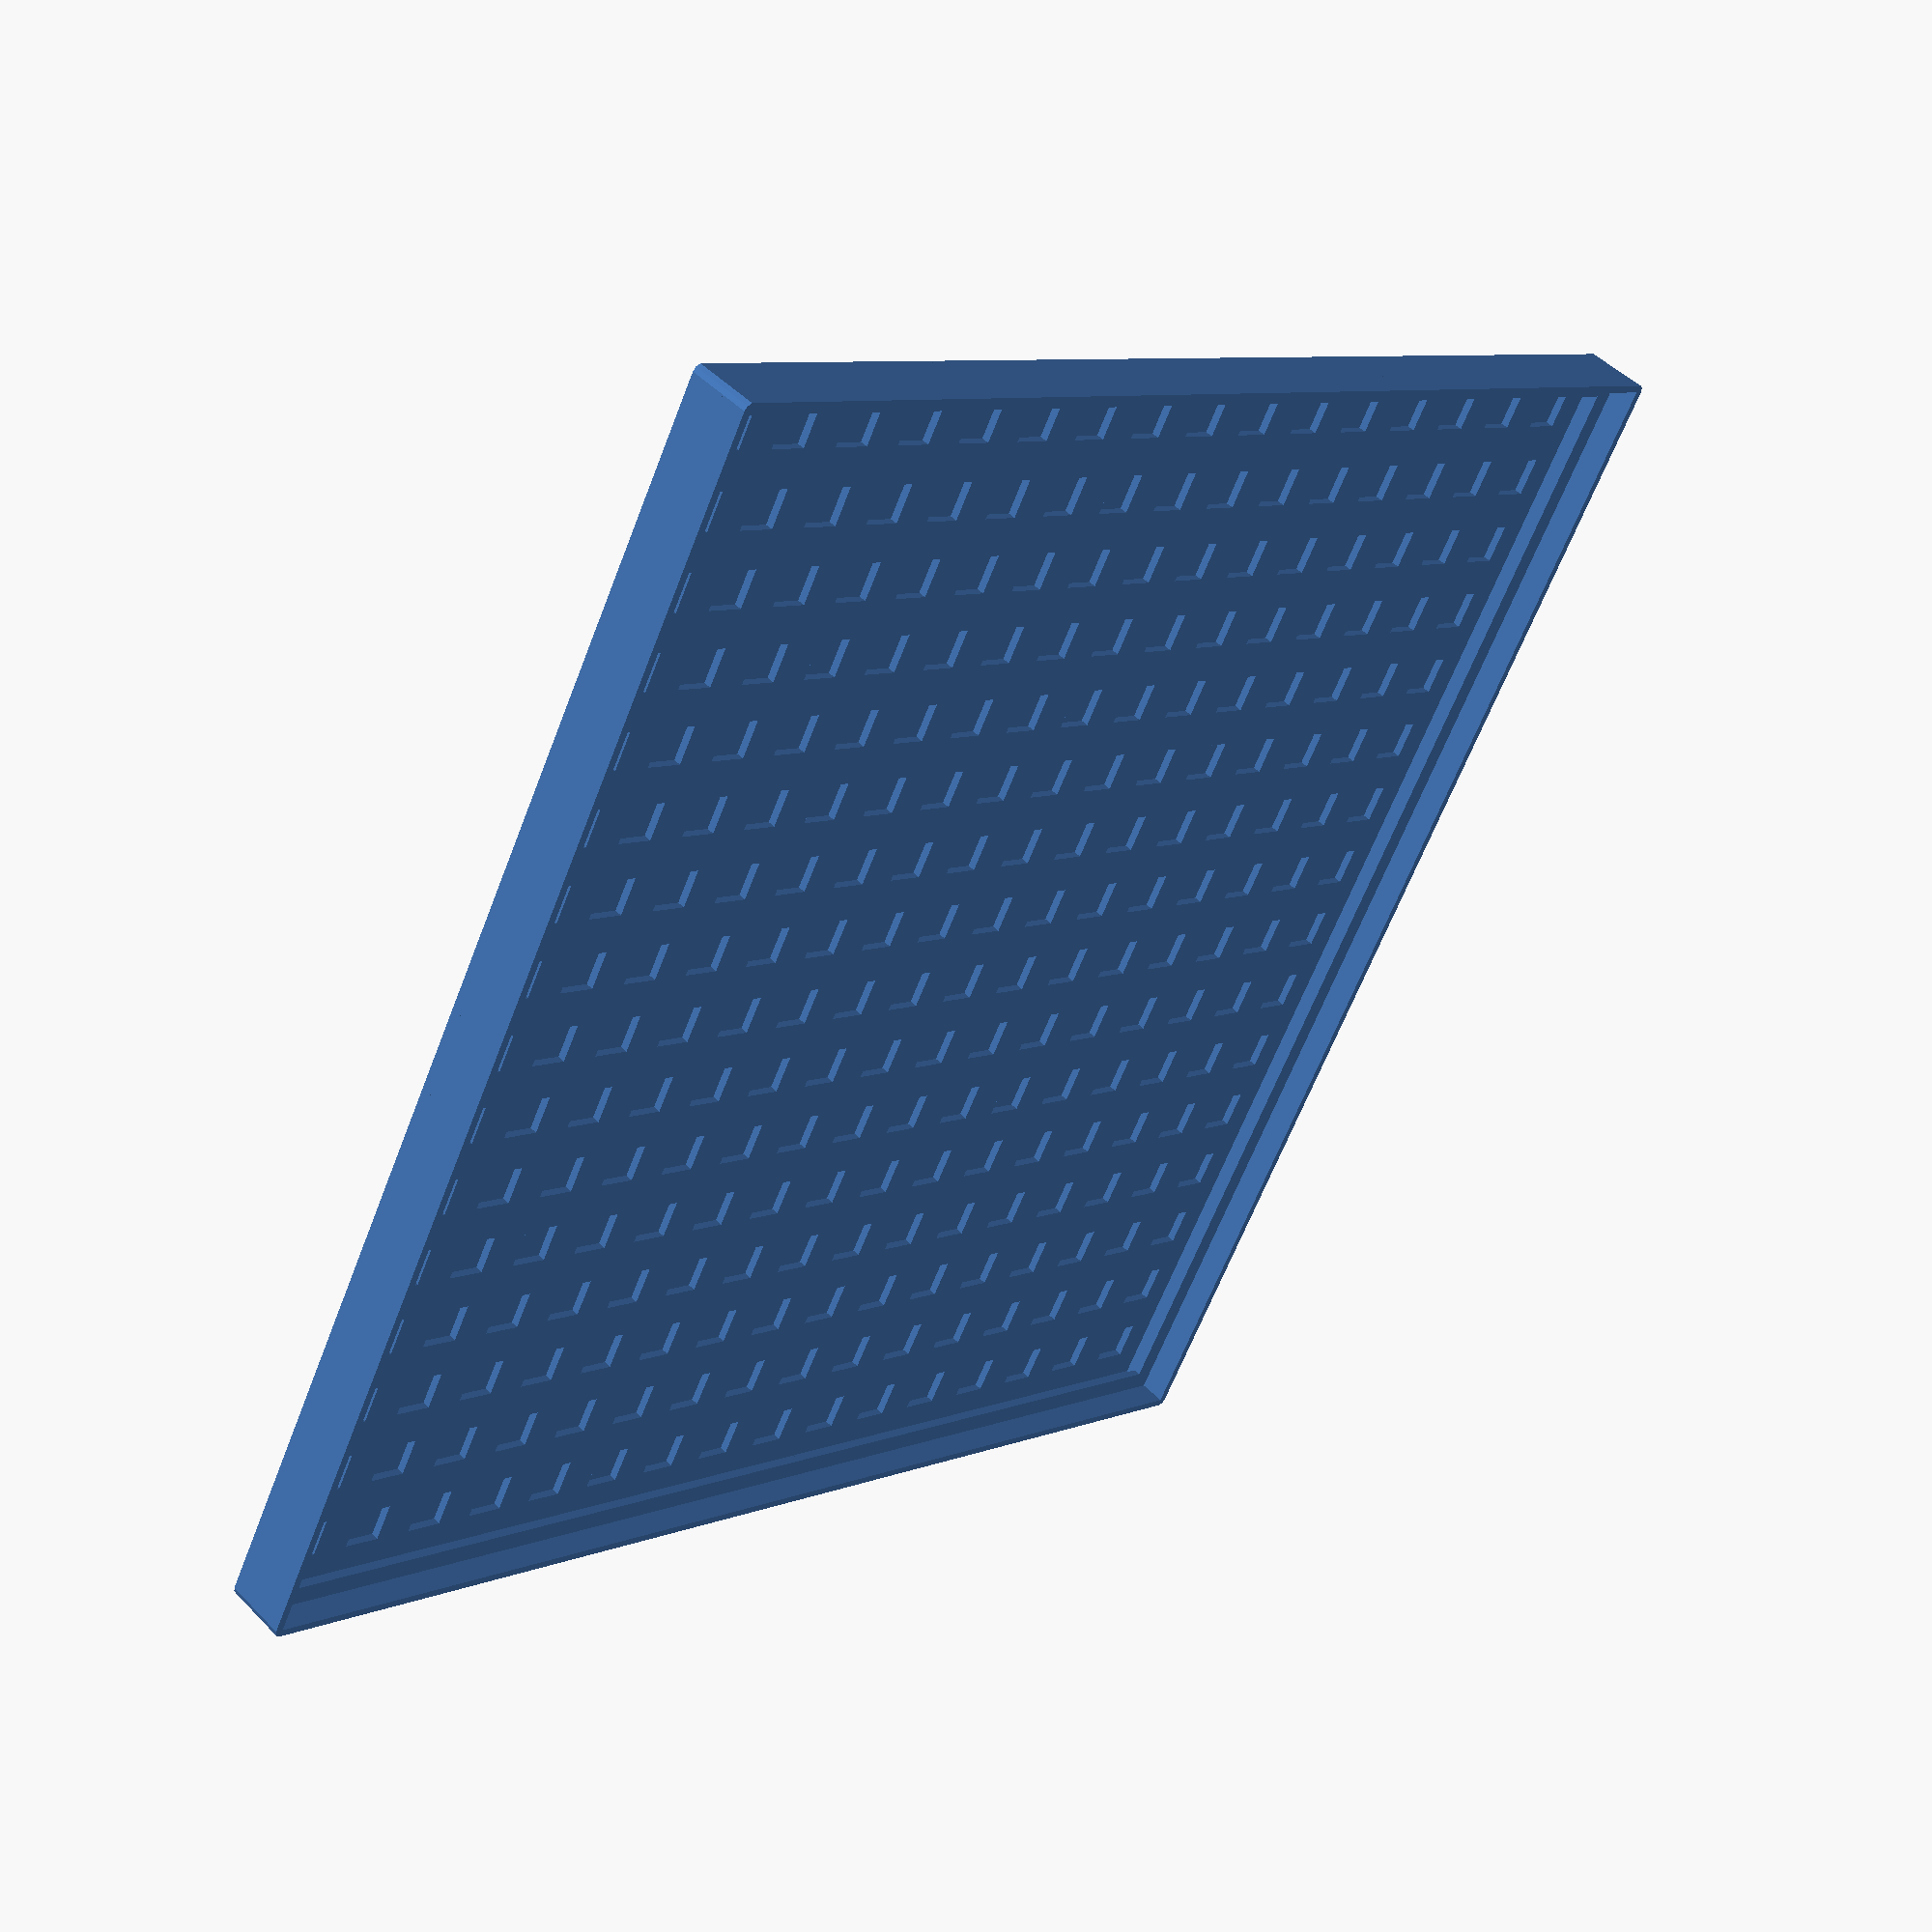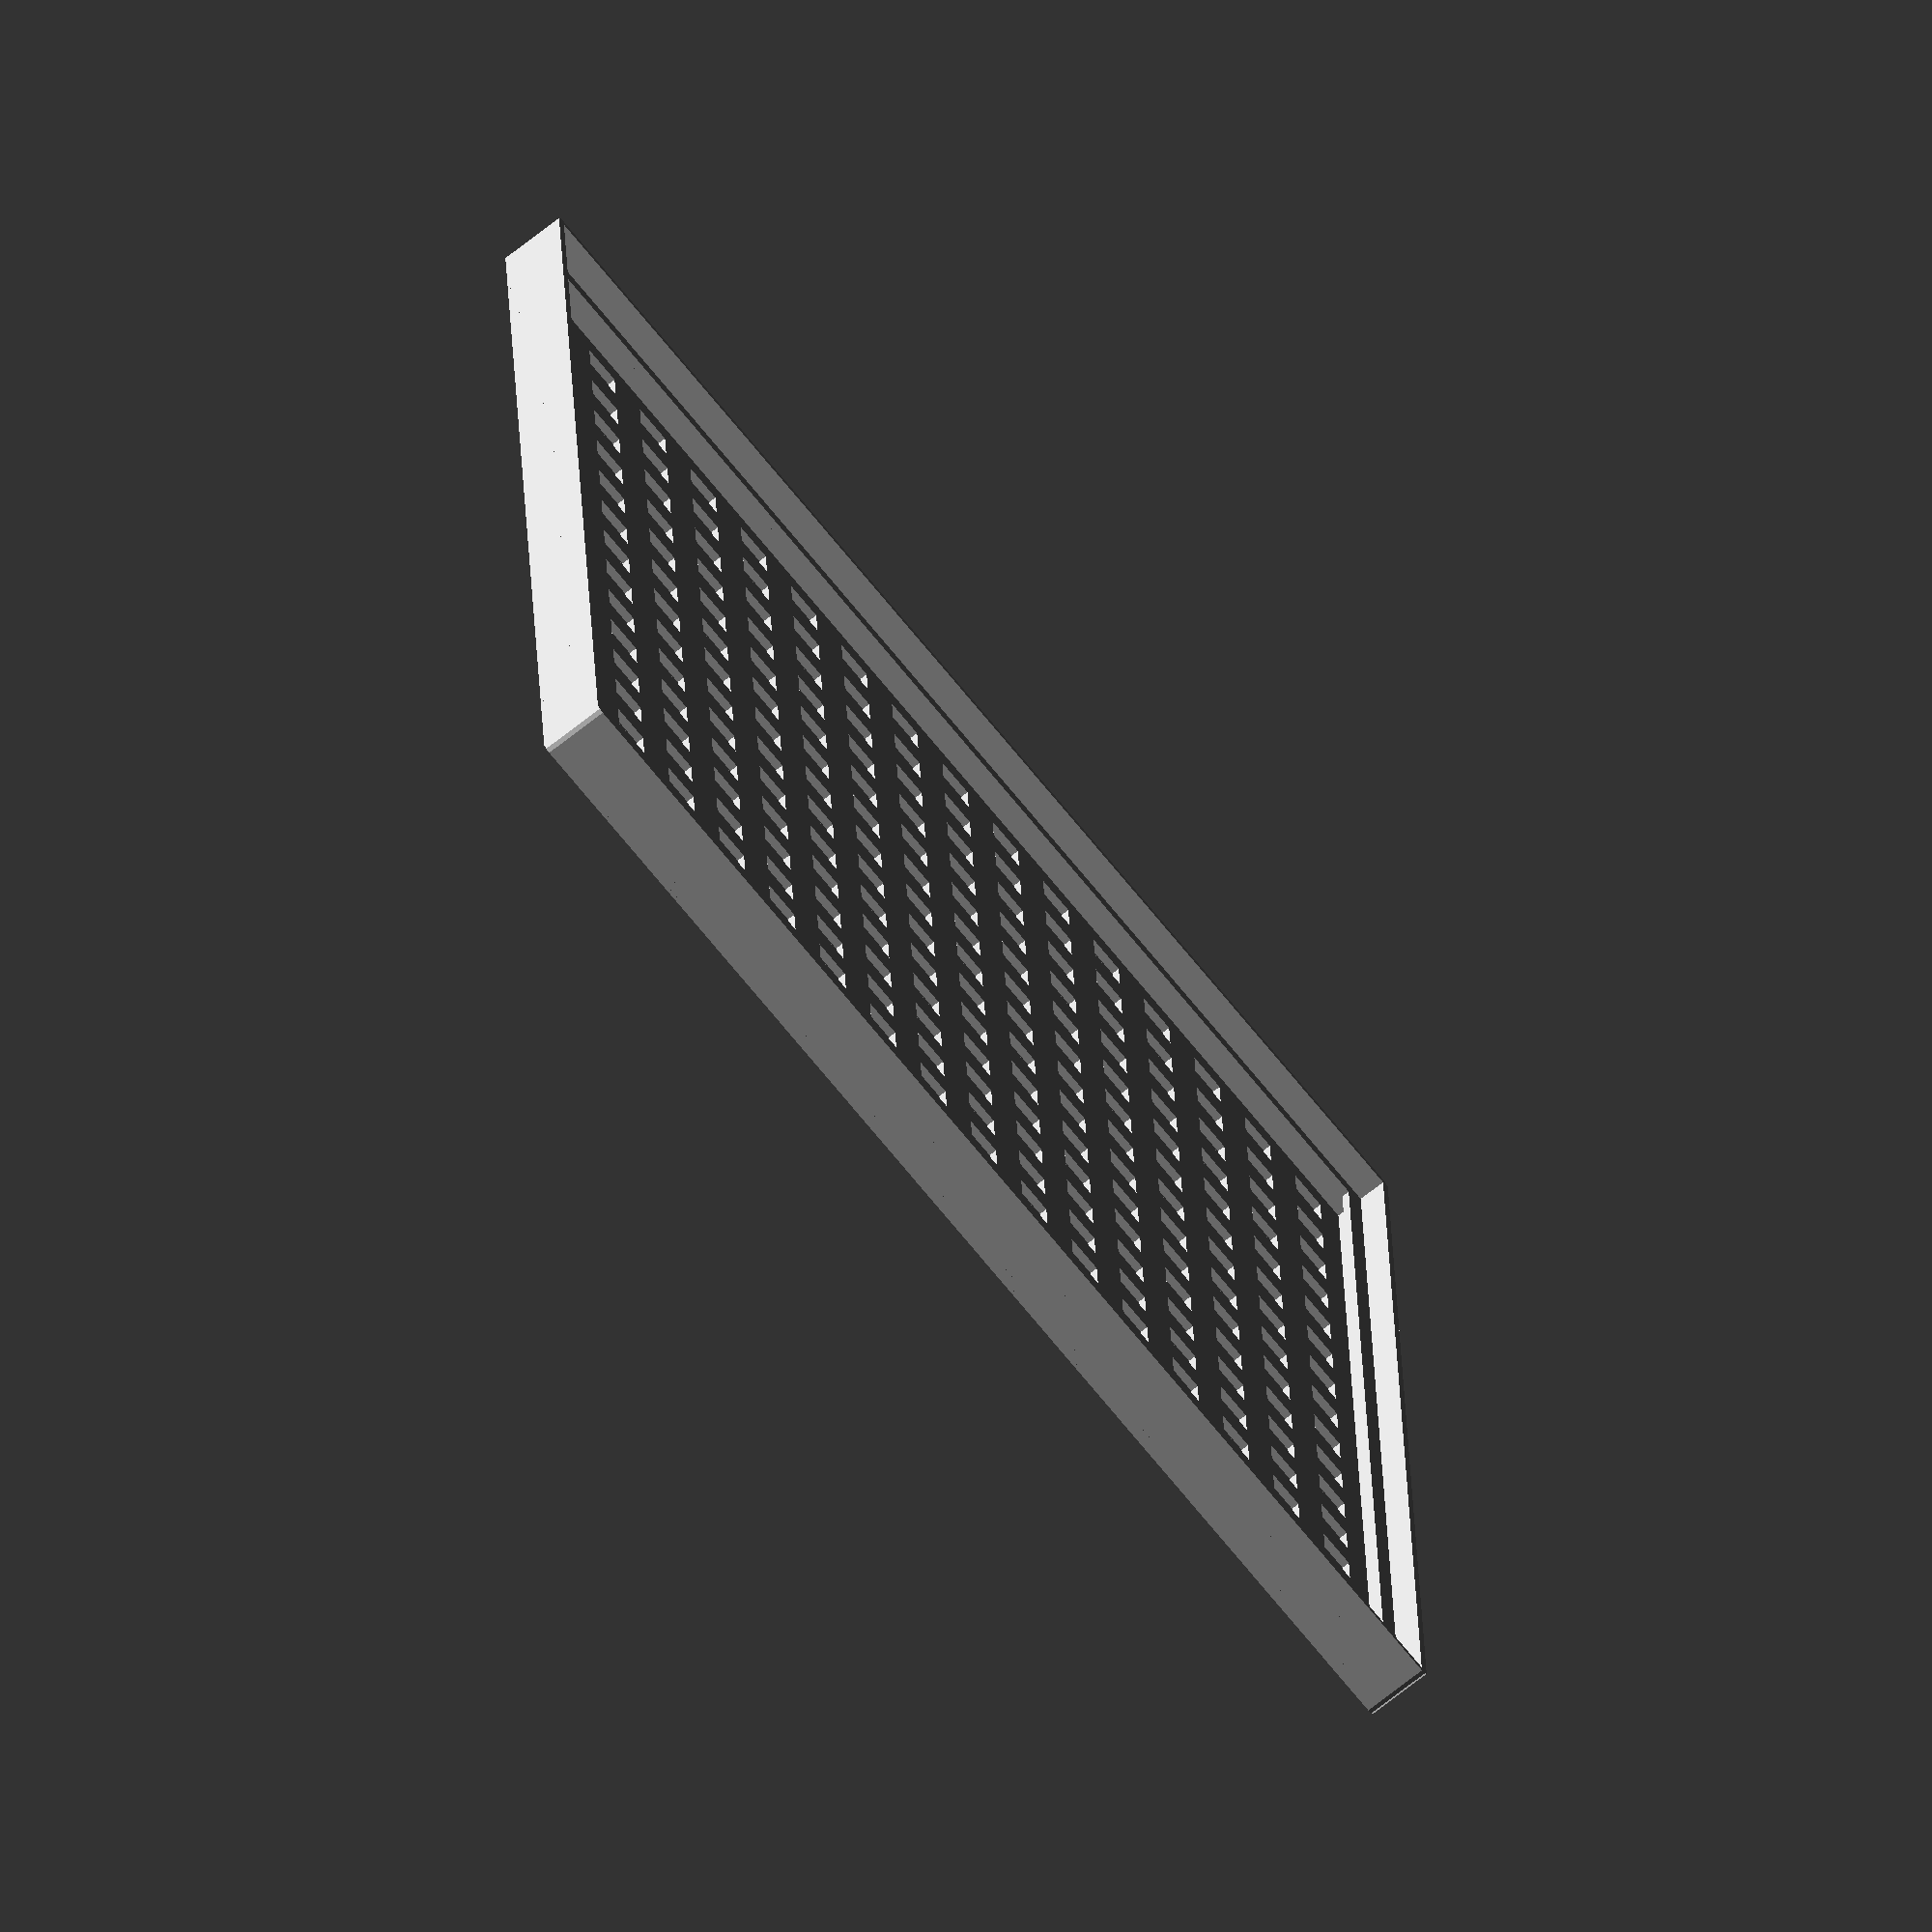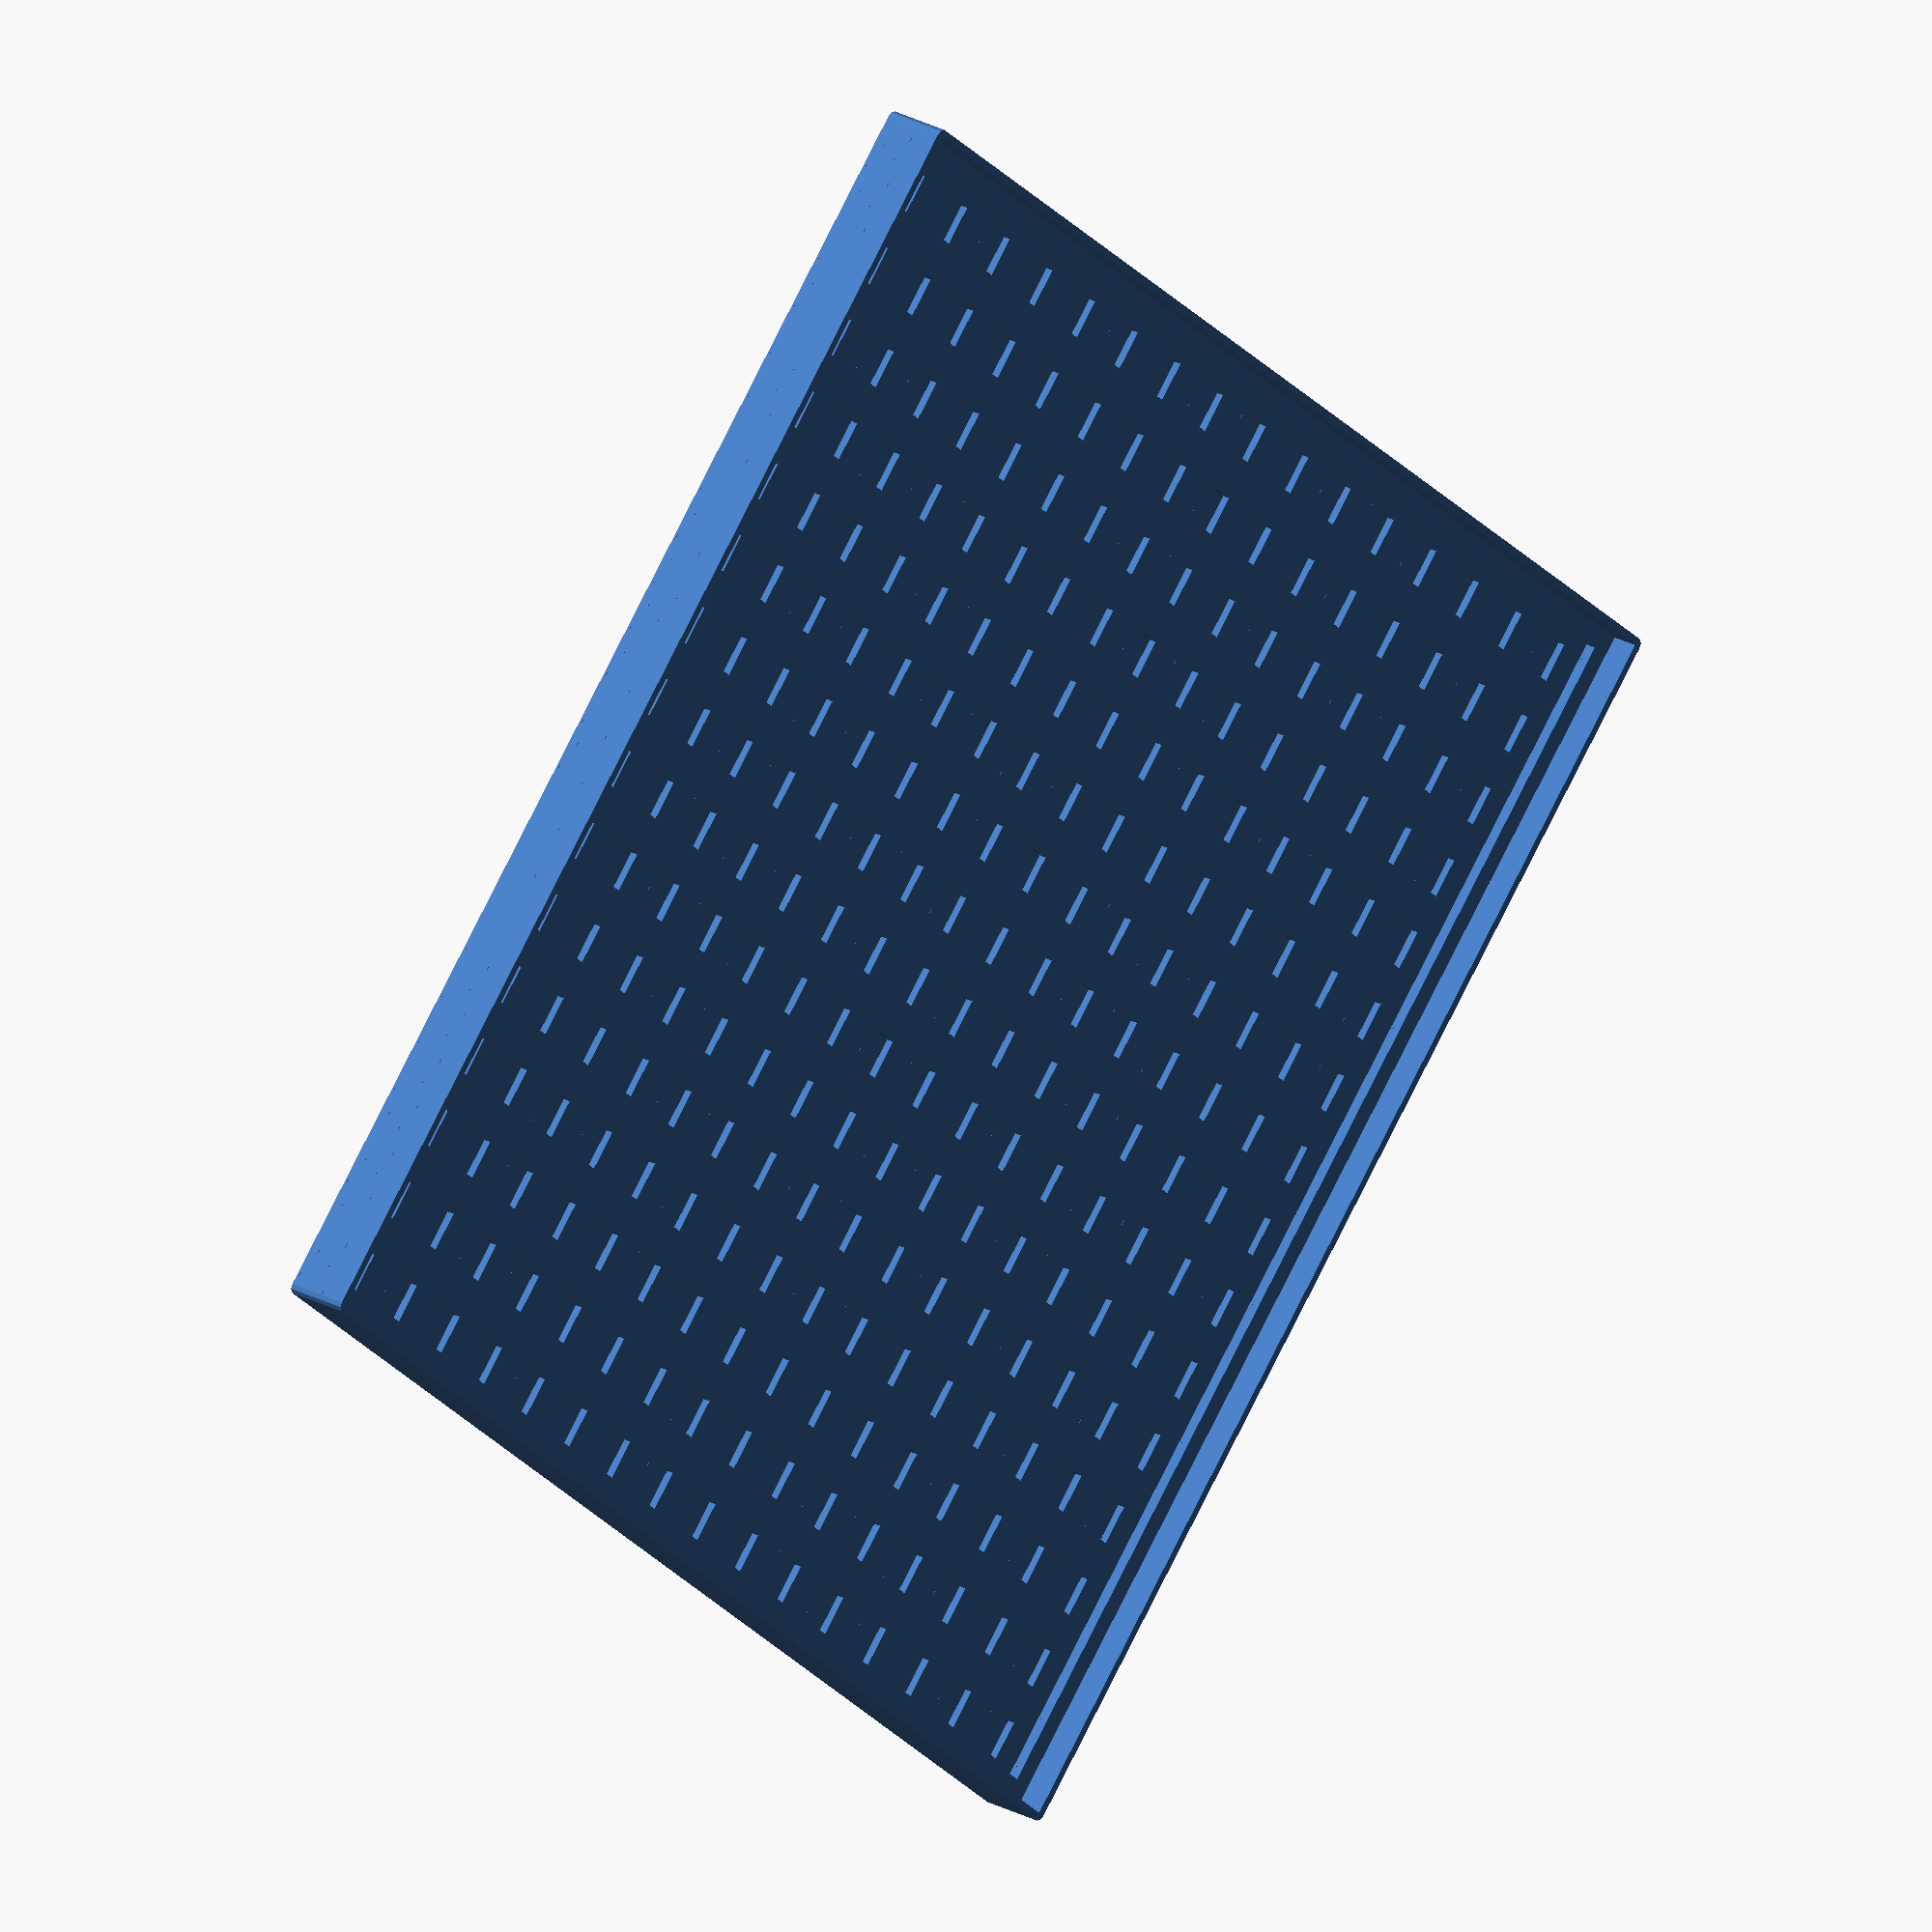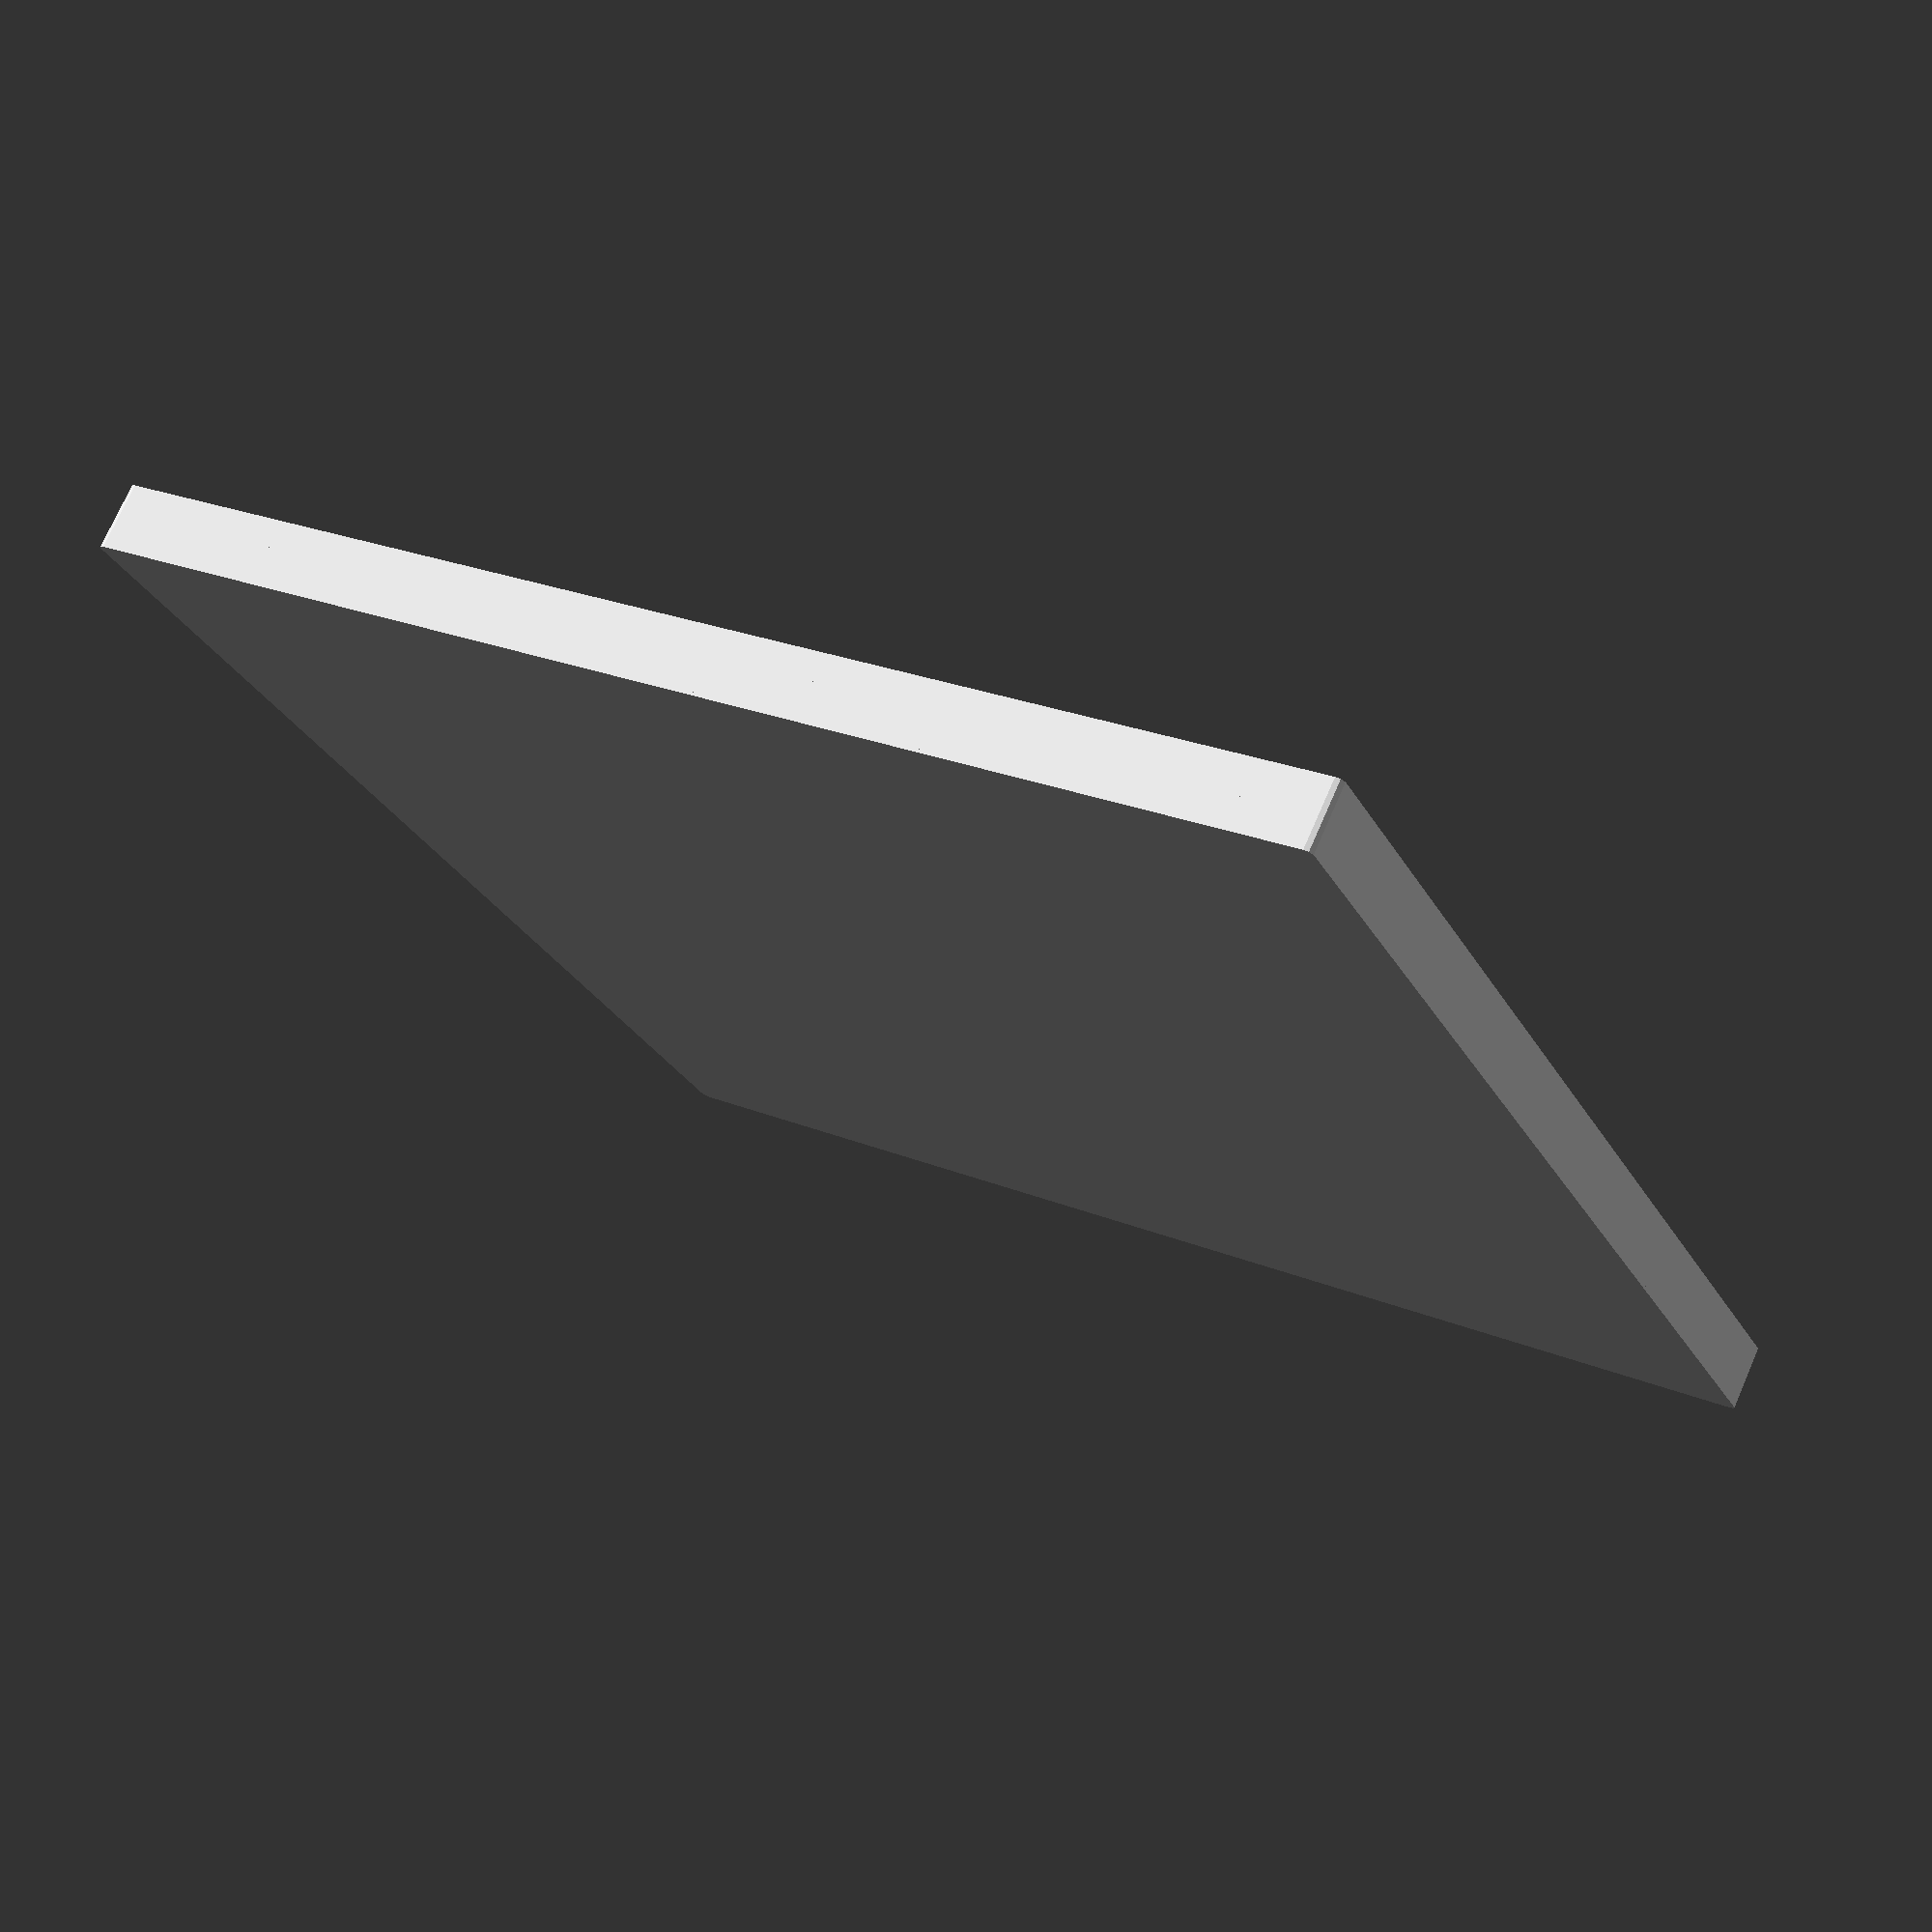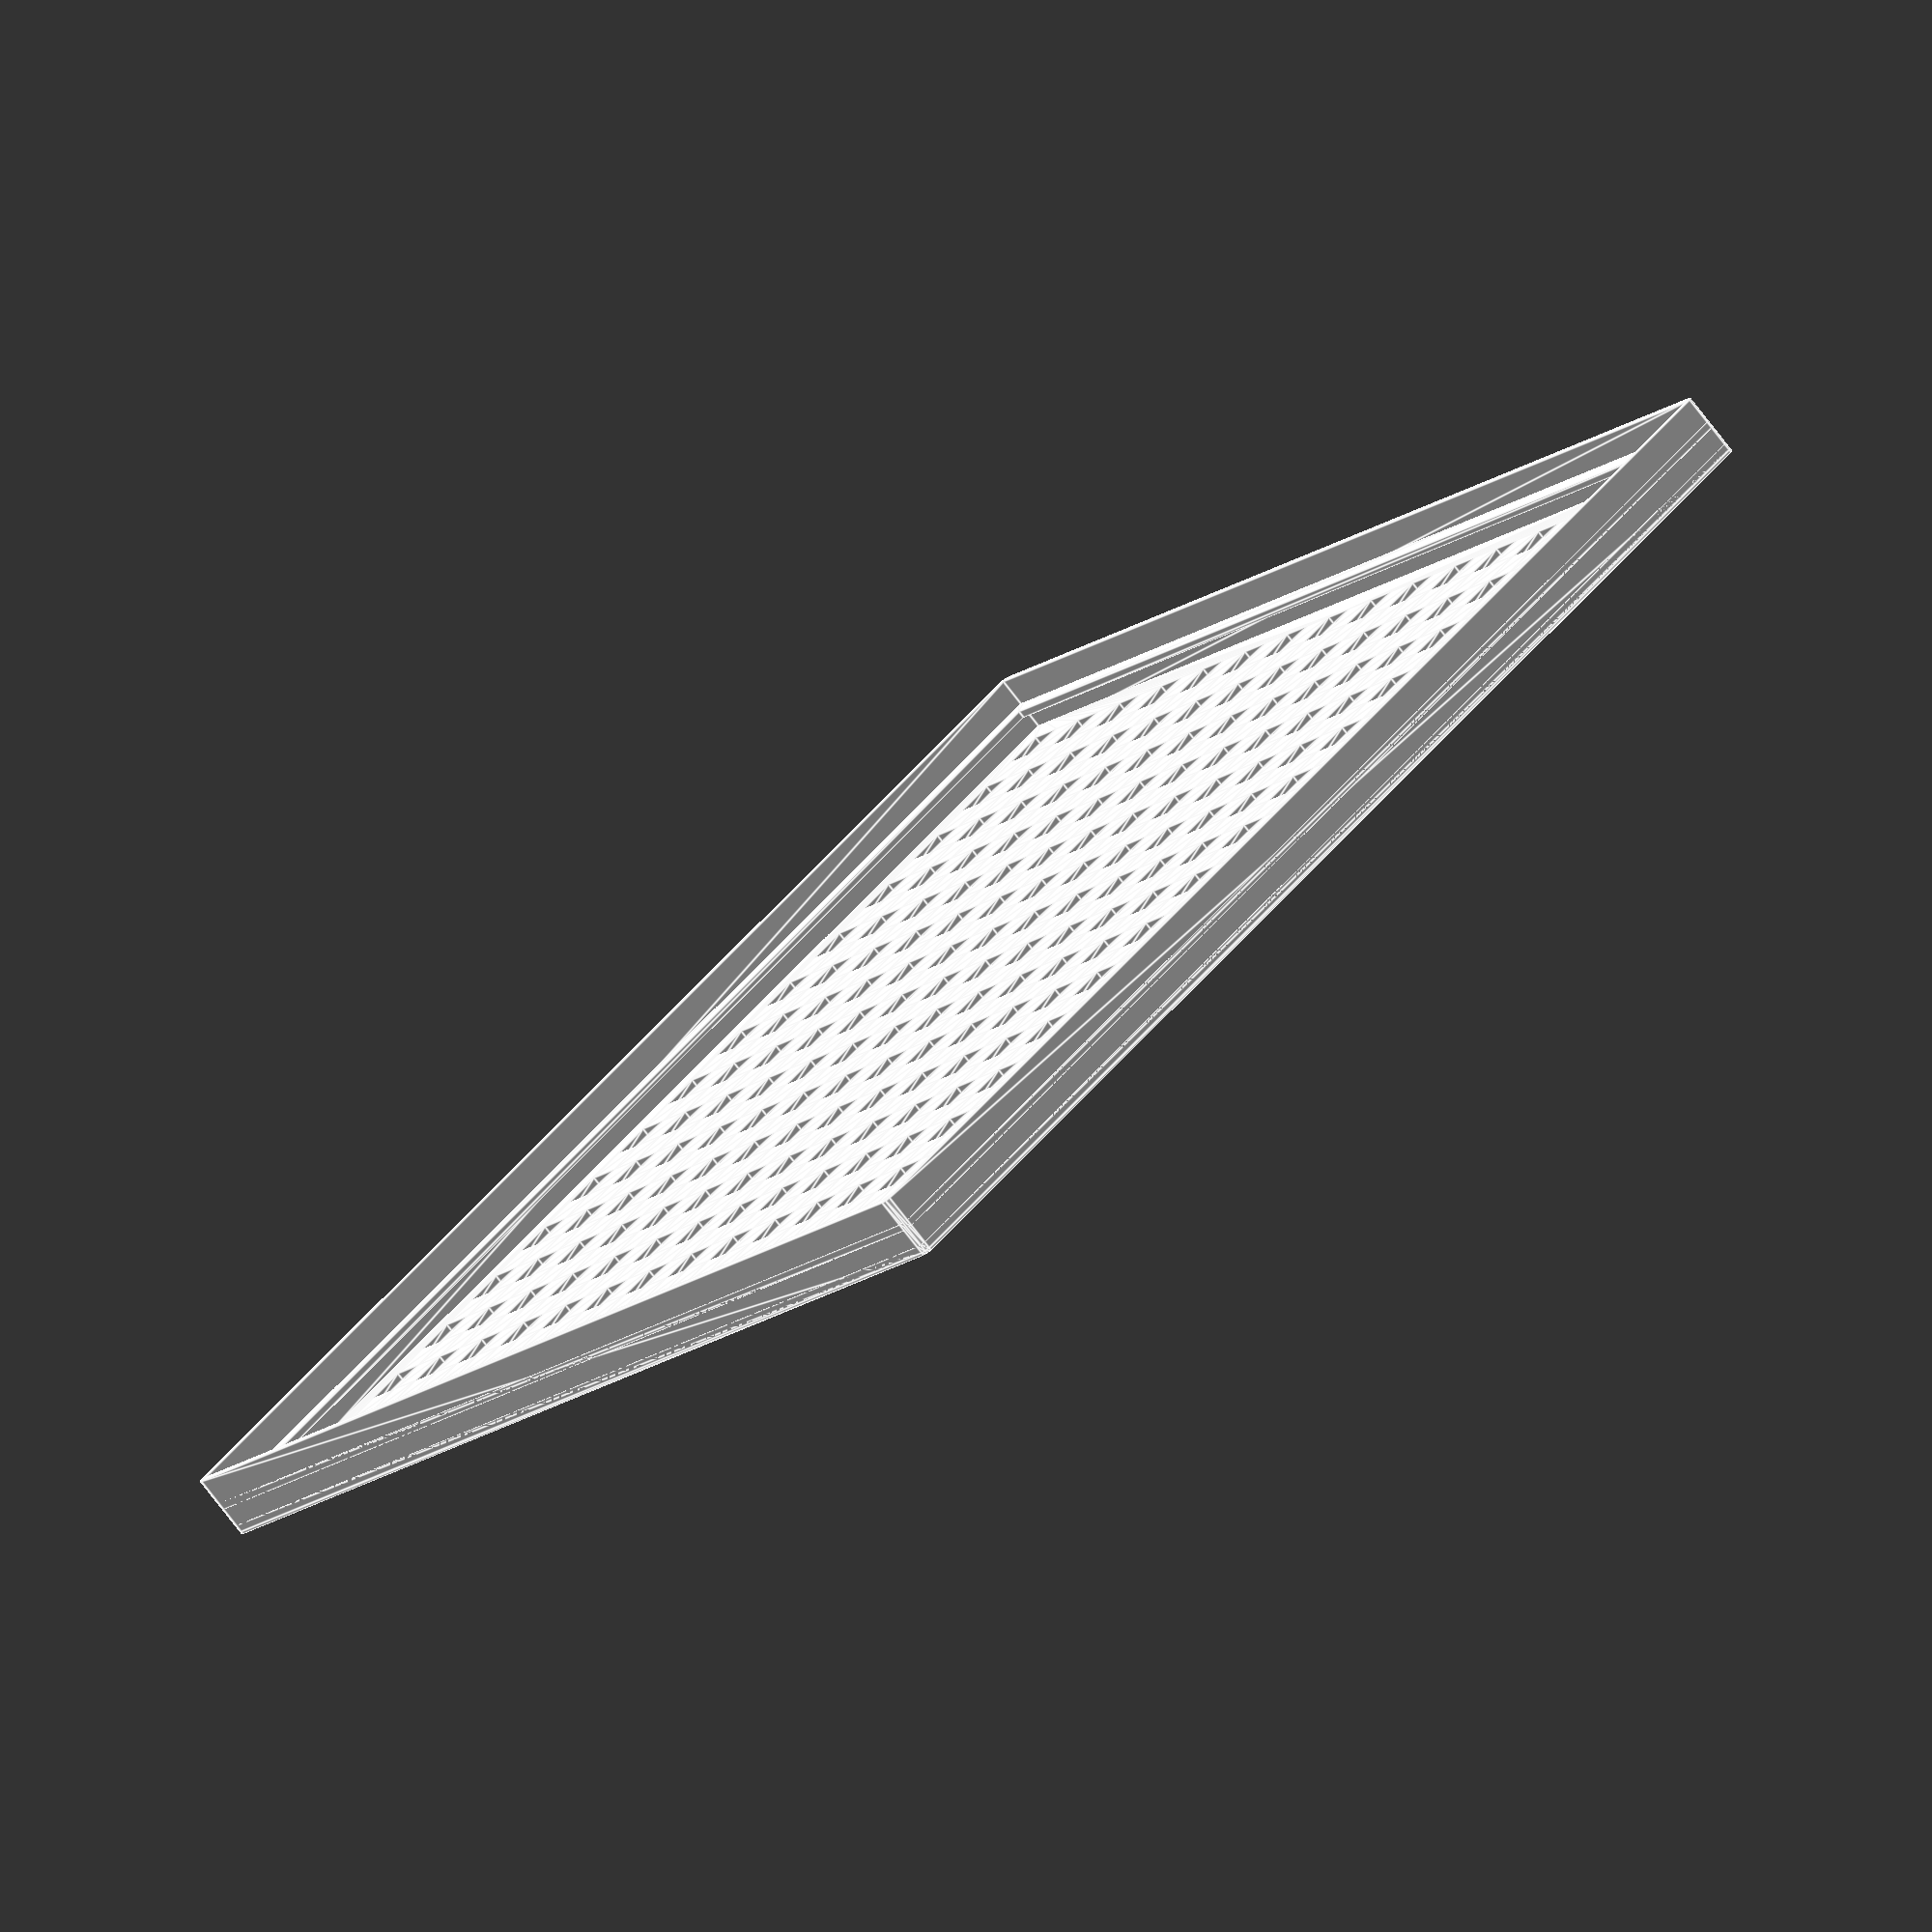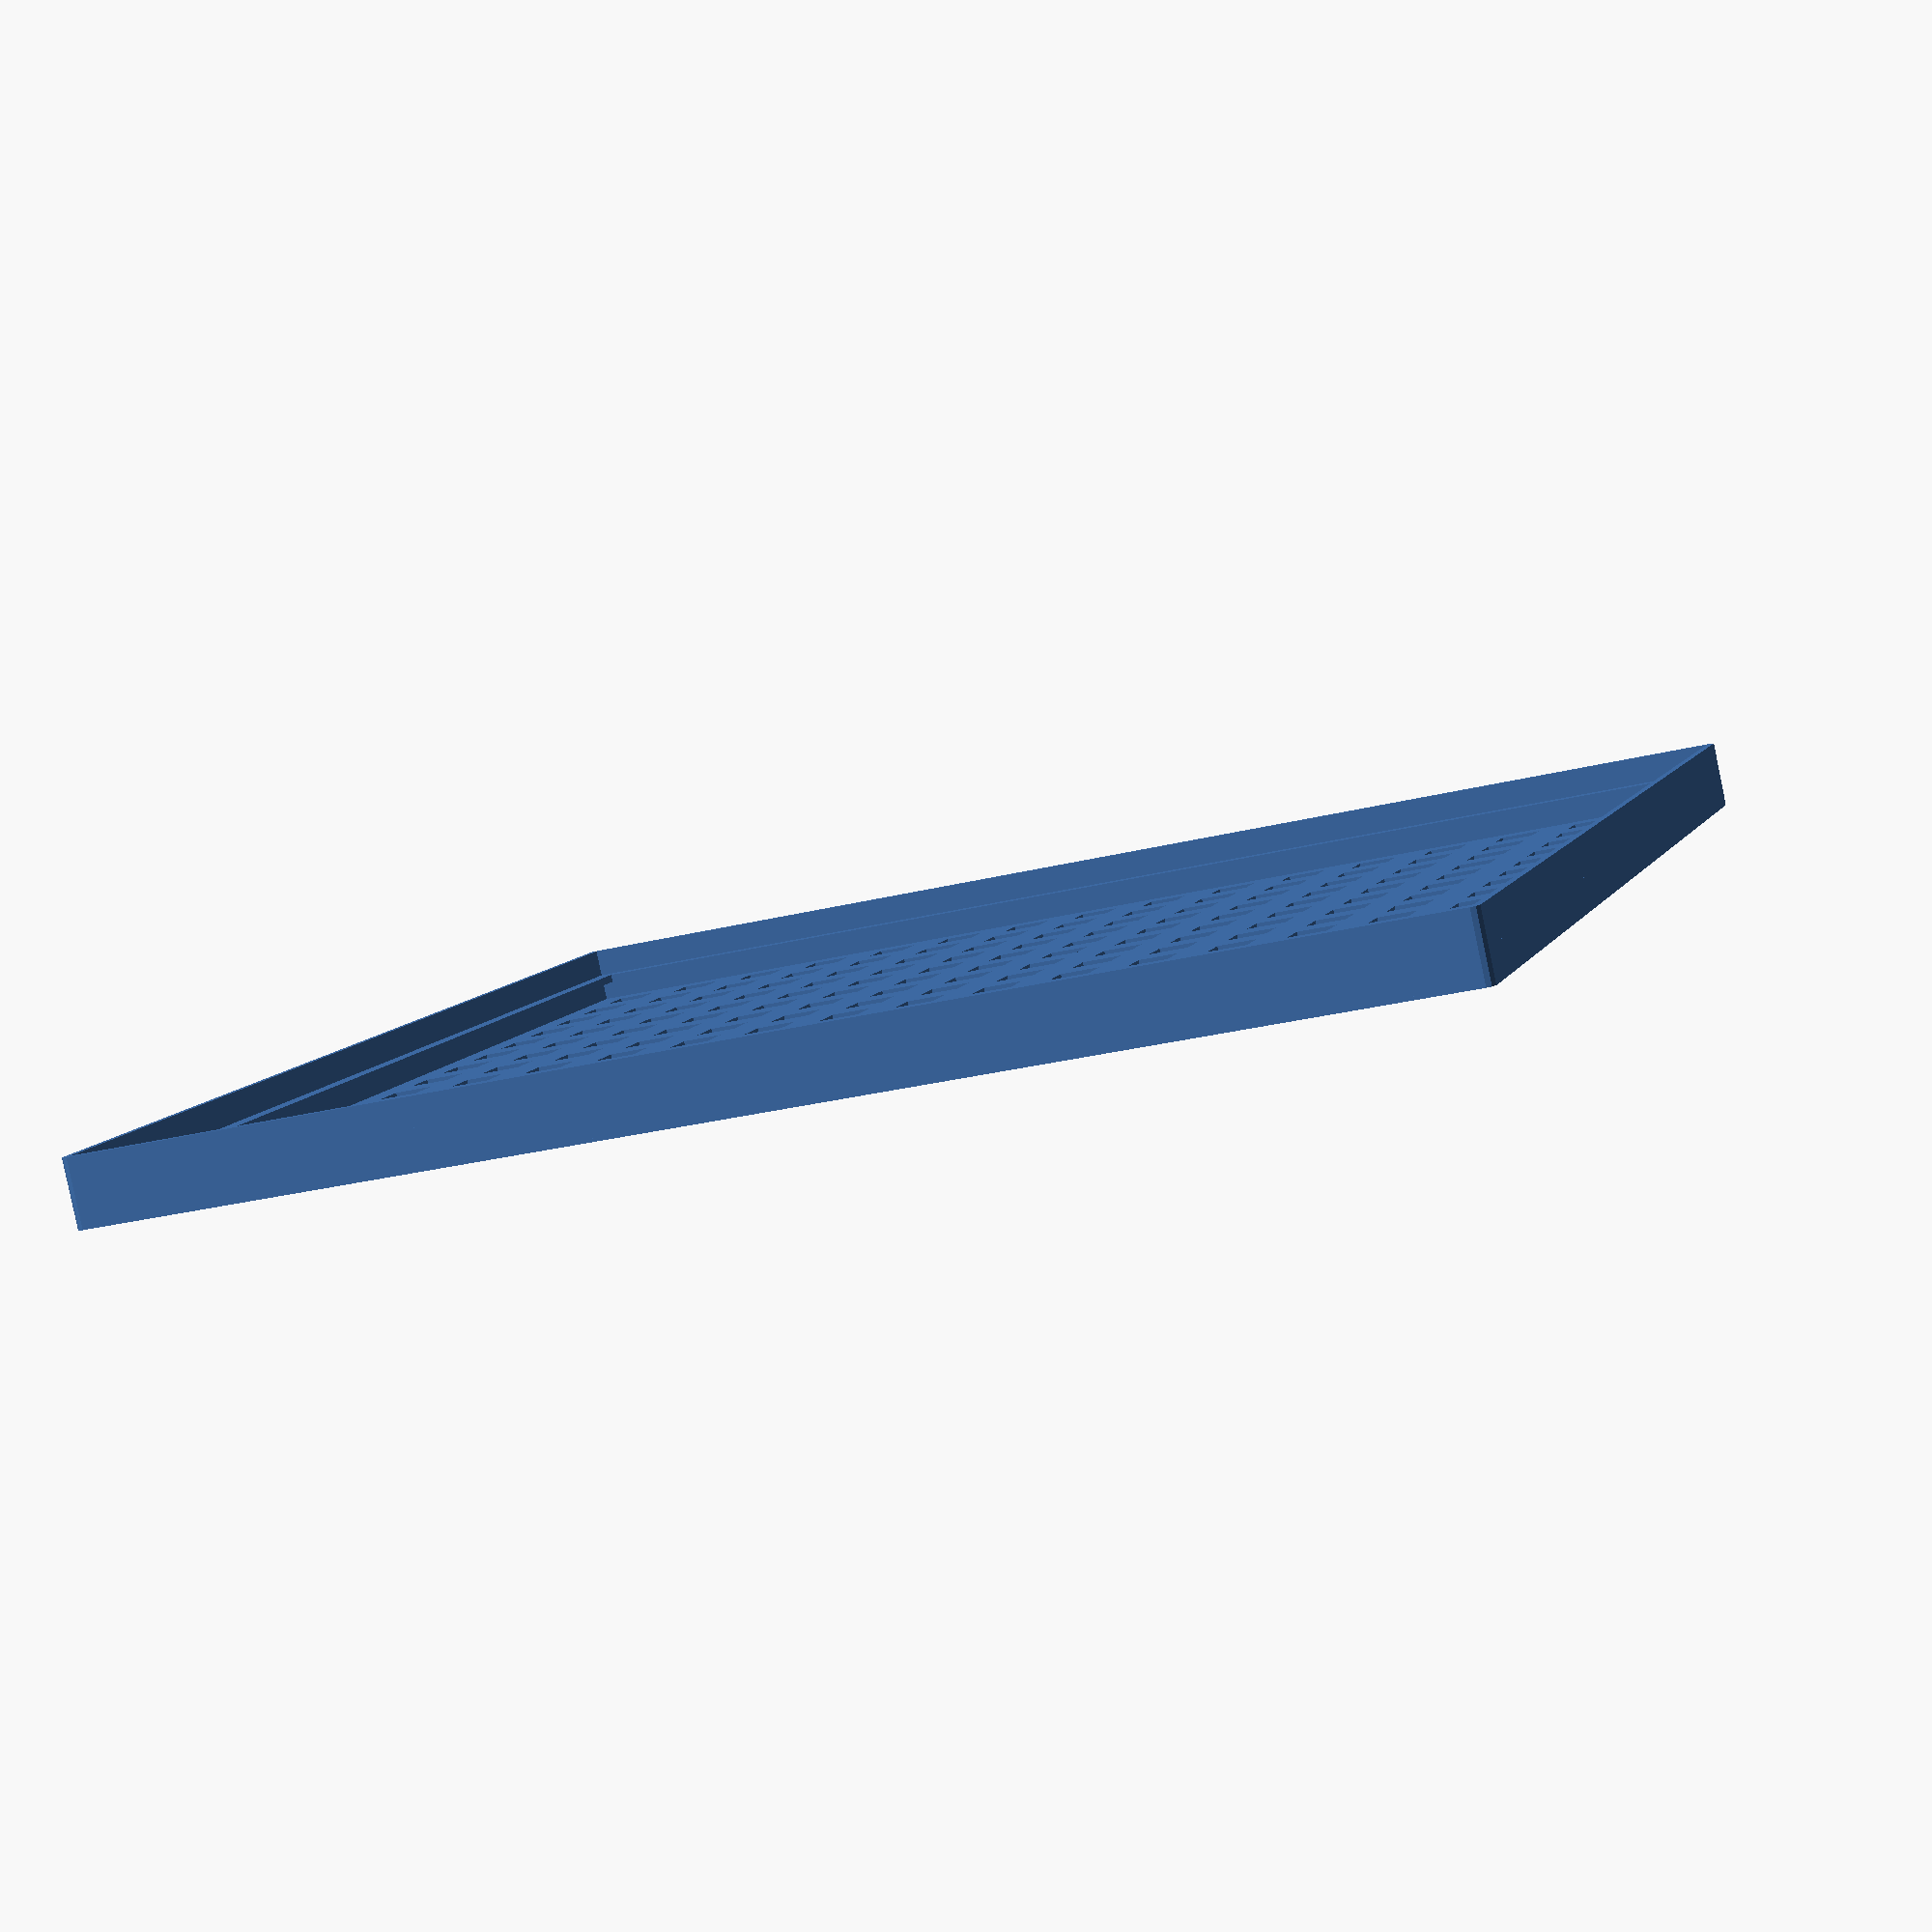
<openscad>
LAYER_HEIGHT = 1;
MATRIX_X = 162.5;
MATRIX_Z = 8;

module flat_bottom() {
    minkowski() {
        square(MATRIX_X);
        circle(LAYER_HEIGHT, $fn=10);    
    }
}

module led_slots() {
    for (x = [0:15]) {
        for (y = [0:15]) {
            translate([x * 10, y * 10, 0]) square(5);
        }
    }
}

module walls() {
    linear_extrude(MATRIX_Z) difference() {
        flat_bottom();
        square(MATRIX_X);
    }
}

module notch() {
    NOTCH_OFFSET = 2.5;
    NOTCH_WIDTH = 2.5;
    
    translate([0, 0, LAYER_HEIGHT+NOTCH_OFFSET]) linear_extrude(1) difference() {
        flat_bottom();
        translate([NOTCH_WIDTH, NOTCH_WIDTH, 0]) square(MATRIX_X - (NOTCH_WIDTH * 2));
    }
}

FLATTY = 0.4;
union() {
    translate([0,0,FLATTY]) union() {
        walls();
        notch();
        linear_extrude(LAYER_HEIGHT) difference() {
            flat_bottom();
            translate([3.75, 3.75,0]) led_slots();
        }
    }
    linear_extrude(FLATTY) flat_bottom();
}

</openscad>
<views>
elev=133.1 azim=28.3 roll=221.2 proj=p view=wireframe
elev=70.6 azim=267.3 roll=308.3 proj=o view=wireframe
elev=336.8 azim=220.7 roll=313.7 proj=o view=wireframe
elev=106.1 azim=115.1 roll=336.4 proj=p view=wireframe
elev=256.7 azim=319.5 roll=142.4 proj=o view=edges
elev=265.0 azim=107.3 roll=168.2 proj=p view=wireframe
</views>
